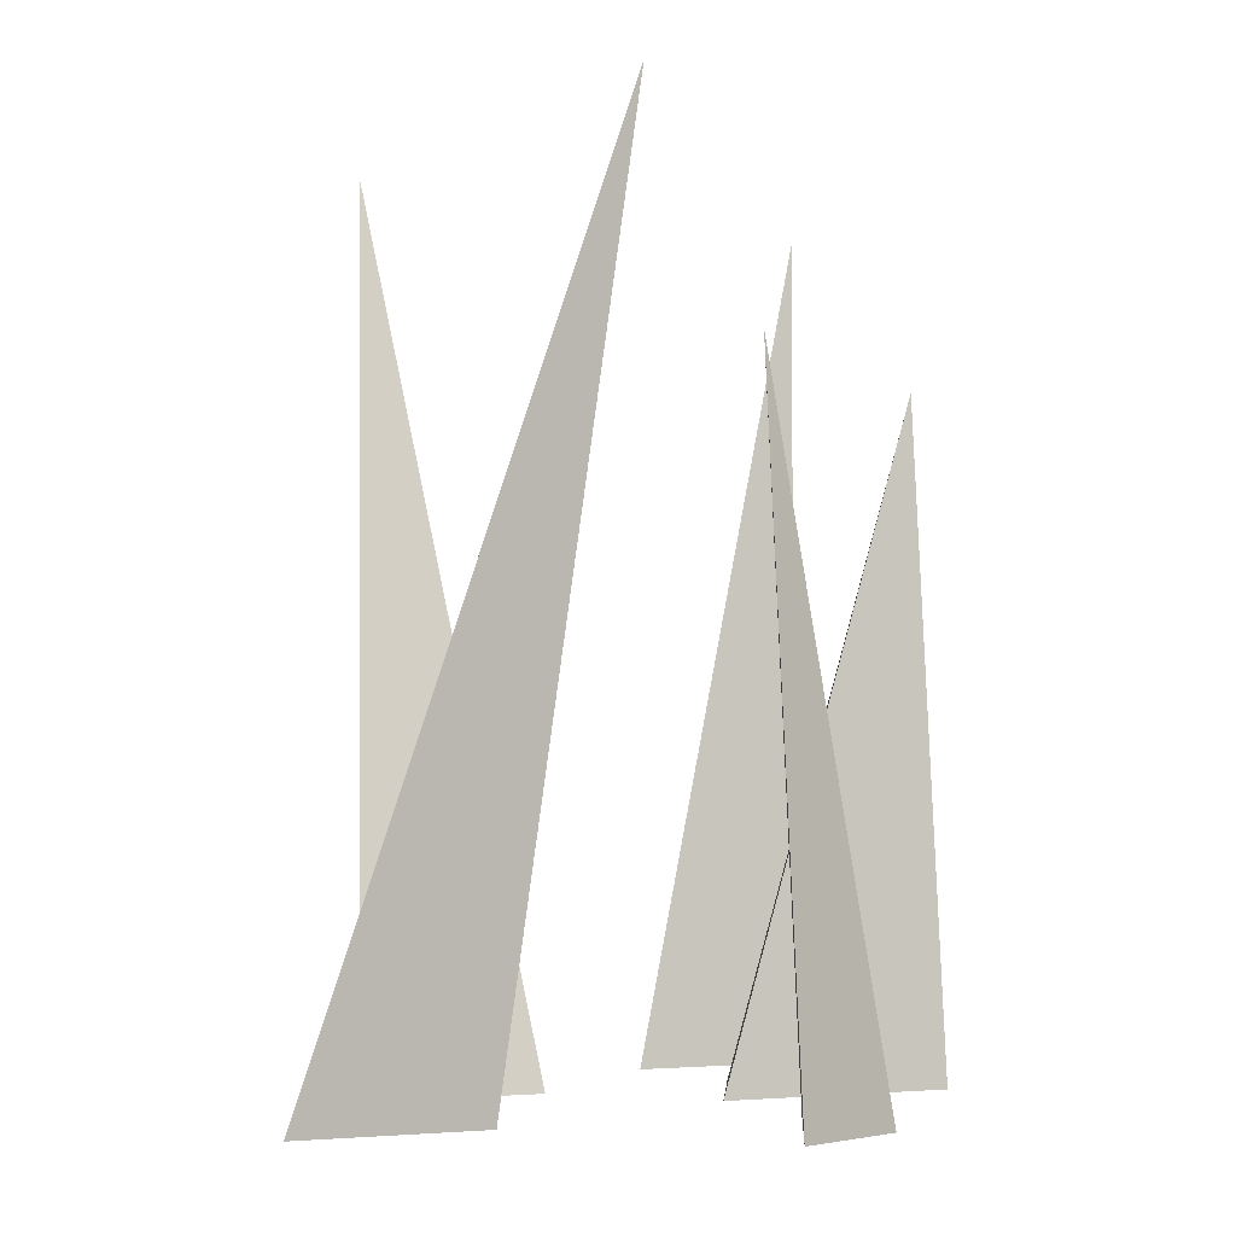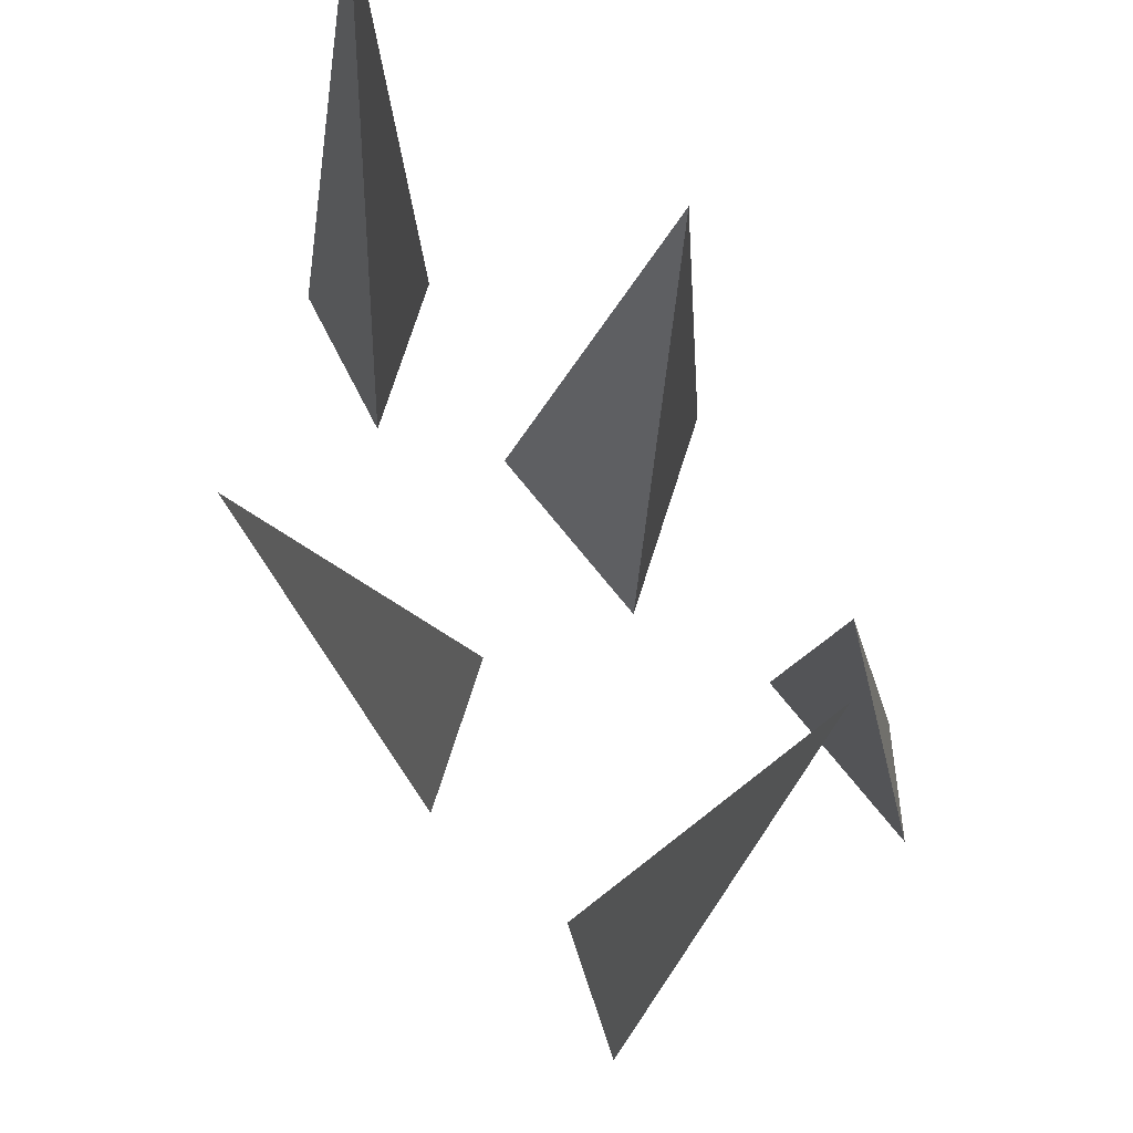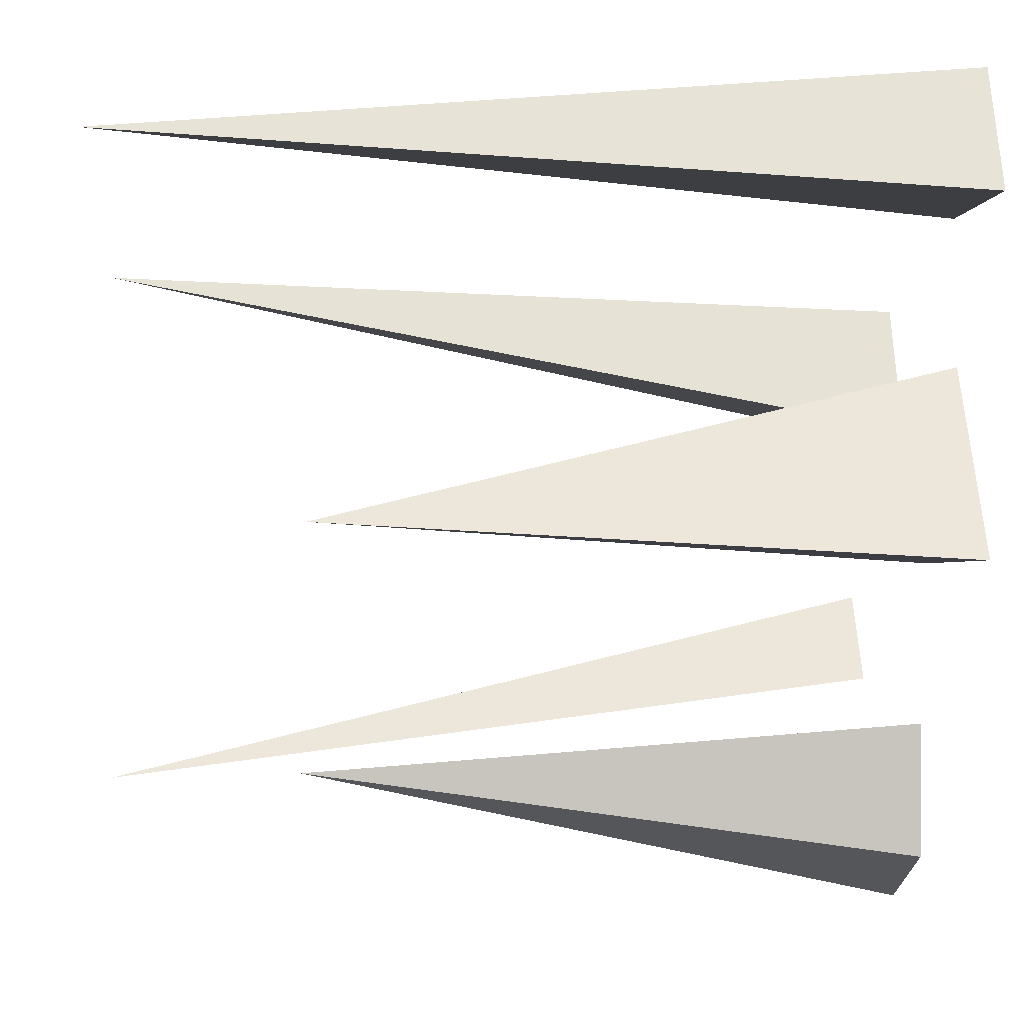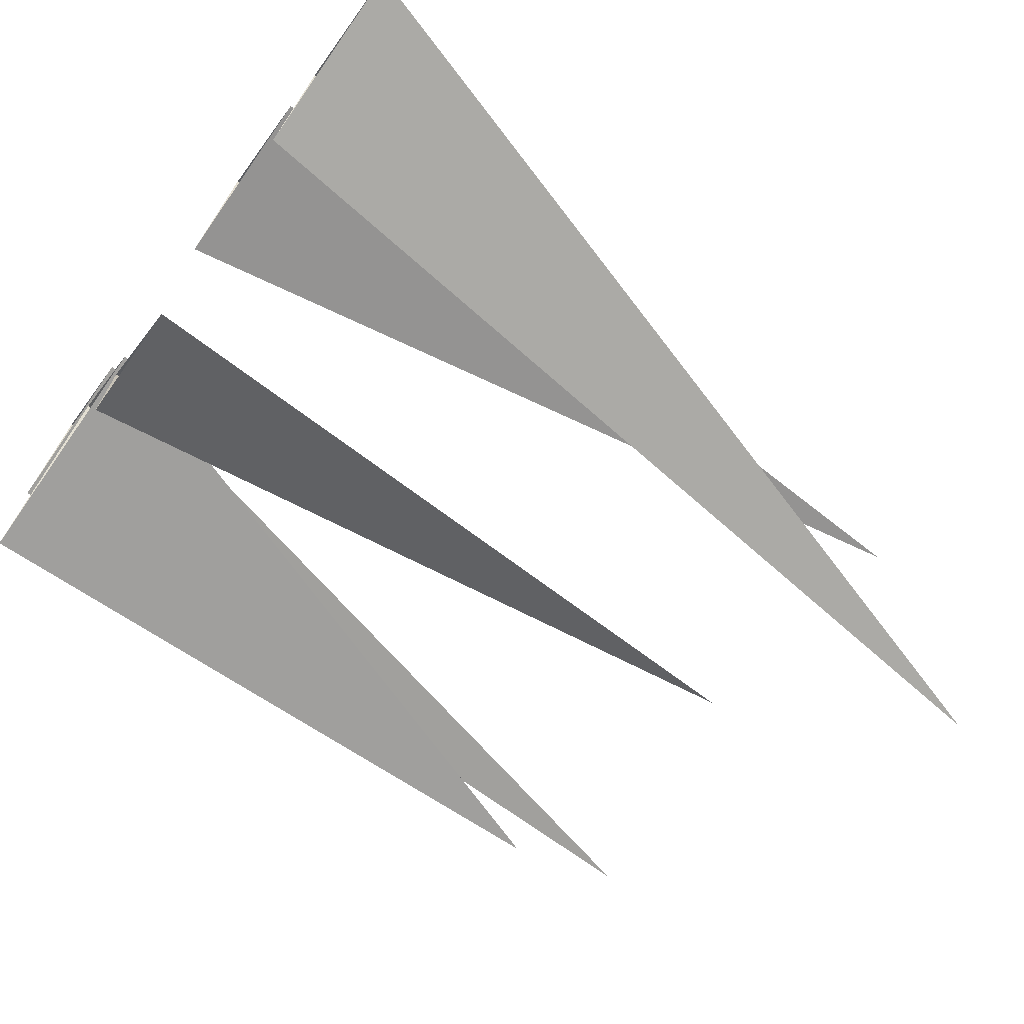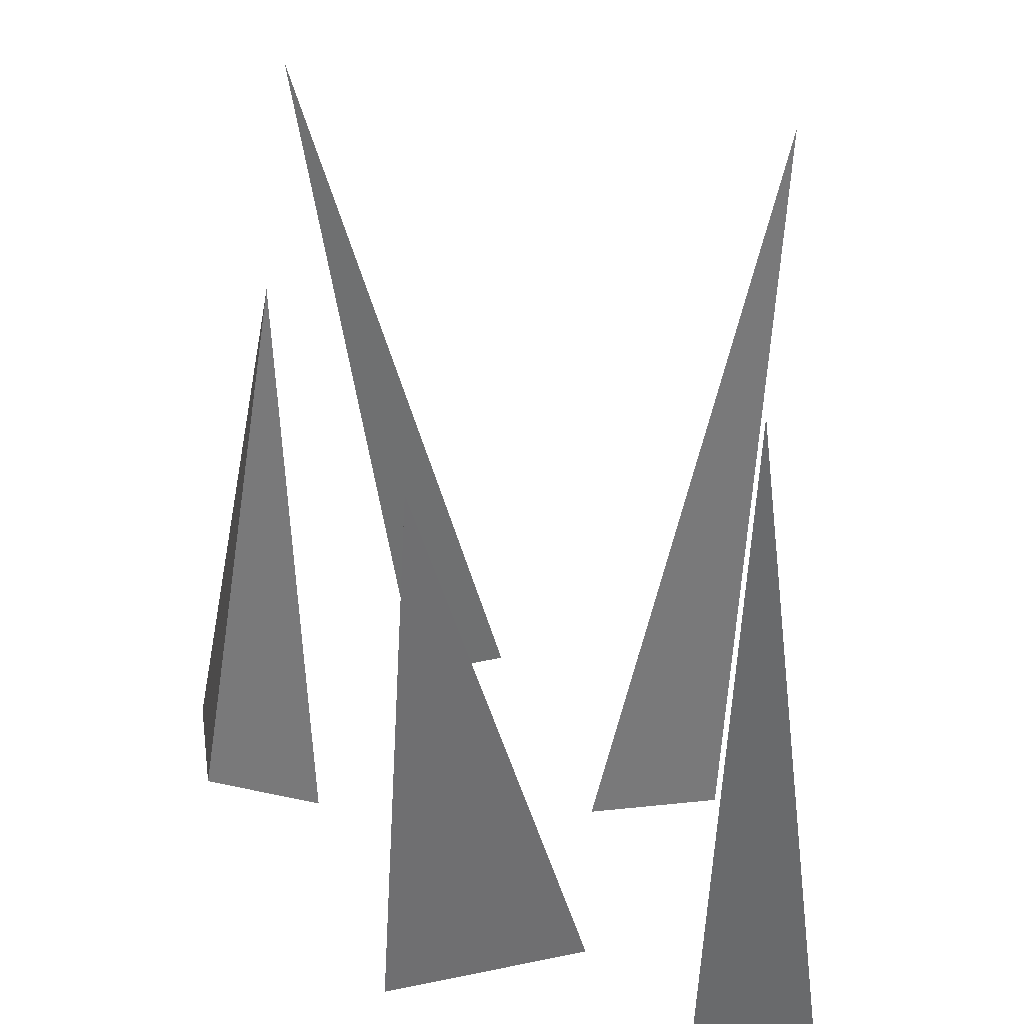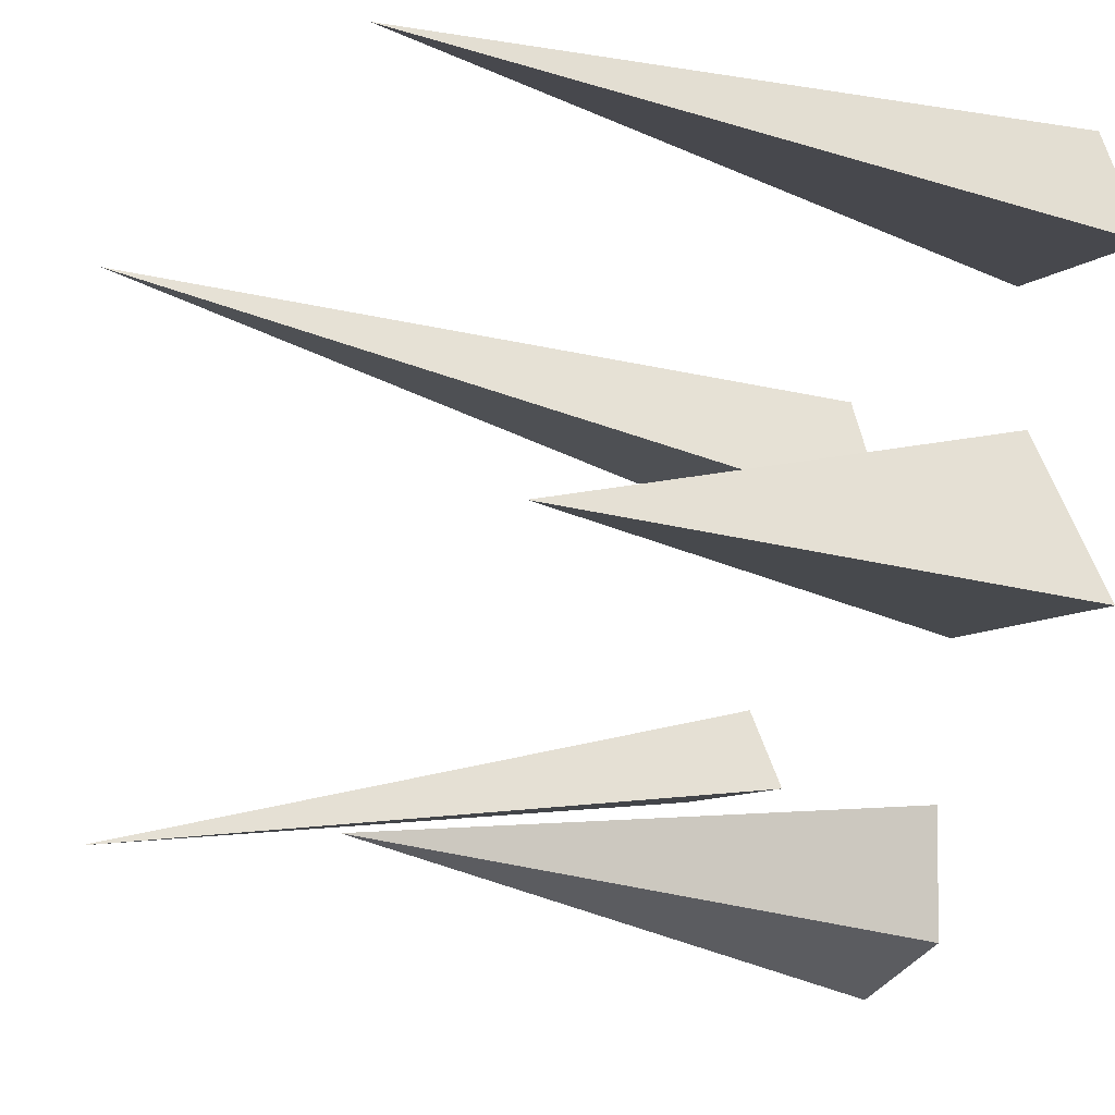
<metadata>
{"format":"obj","ext":"obj","renderer":"f3d","projection":"perspective","resolution":1024,"background":"white","views":[{"elev":-3.8,"azim":149.9,"up":"+Y"},{"elev":75.5,"azim":107.9,"up":"+Y"},{"elev":-1.8,"azim":-95.3,"up":"+Z"},{"elev":-72.9,"azim":55.1,"up":"+Z"},{"elev":34.8,"azim":-74.6,"up":"+Y"},{"elev":-10.3,"azim":-121.9,"up":"+Z"}]}
</metadata>
<code>
o Plane
v 0.2322 -0 0.4207
v 0.4373 -0 0.201
v 0.3145 1.391 0.4768
v 0.1362 -0 0.201
v -0.4222 -0 0.7331
v -0.2171 -0 0.5252
v -0.5596 1.391 0.5923
v -0.5182 -0 0.5252
v 0.5493 0 -0.09331
v 0.7544 0 -0.2452
v 0.3295 1.391 -0.4139
v 0.4533 0 -0.2452
v -0.2308 -0 0.2812
v -0.02574 0 -0.03486
v -0.4033 1.057 0.02252
v -0.4216 0 -0.03486
v 0.02033 0 -0.3088
v 0.2254 0 -0.6248
v 0.133 1.057 -0.3946
v 0.02542 0 -0.5365
v -0.2308 -0 0.2812
v -0.02574 0 -0.03486
v 0.02033 0 -0.3088
v 0.02542 0 -0.5365
v 0.3295 1.391 -0.4139
v 0.3295 1.391 -0.4139
v 0.4533 0 -0.2452
v 0.2254 0 -0.6248
v 0.133 1.057 -0.3946
v 0.133 1.057 -0.3946
v -0.4033 1.057 0.02252
v -0.4033 1.057 0.02252
v -0.4216 0 -0.03486
v 0.5493 0 -0.09331
v 0.3145 1.391 0.4768
v 0.3145 1.391 0.4768
v 0.1362 -0 0.201
v 0.7544 0 -0.2452
v -0.4222 -0 0.7331
v -0.5182 -0 0.5252
v -0.2171 -0 0.5252
v -0.5596 1.391 0.5923
v -0.5596 1.391 0.5923
v 0.2322 -0 0.4207
v 0.4373 -0 0.201
f 1 2 36
f 44 35 37
f 45 4 3
f 5 6 42
f 39 43 40
f 41 8 7
f 9 10 26
f 34 25 27
f 38 12 11
f 21 22 32
f 13 31 33
f 14 16 15
f 17 18 29
f 23 30 24
f 28 20 19

</code>
